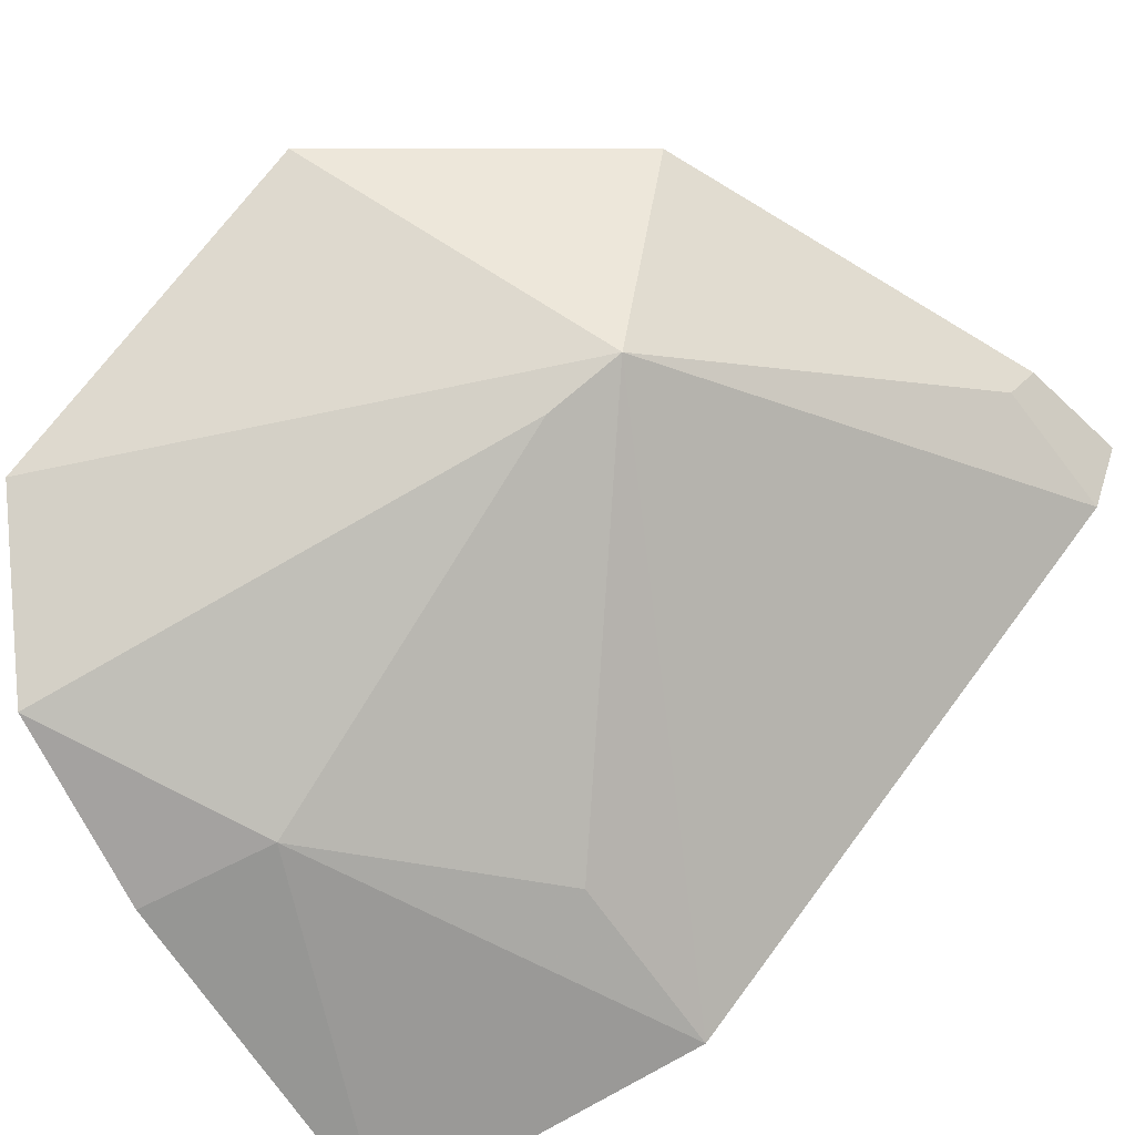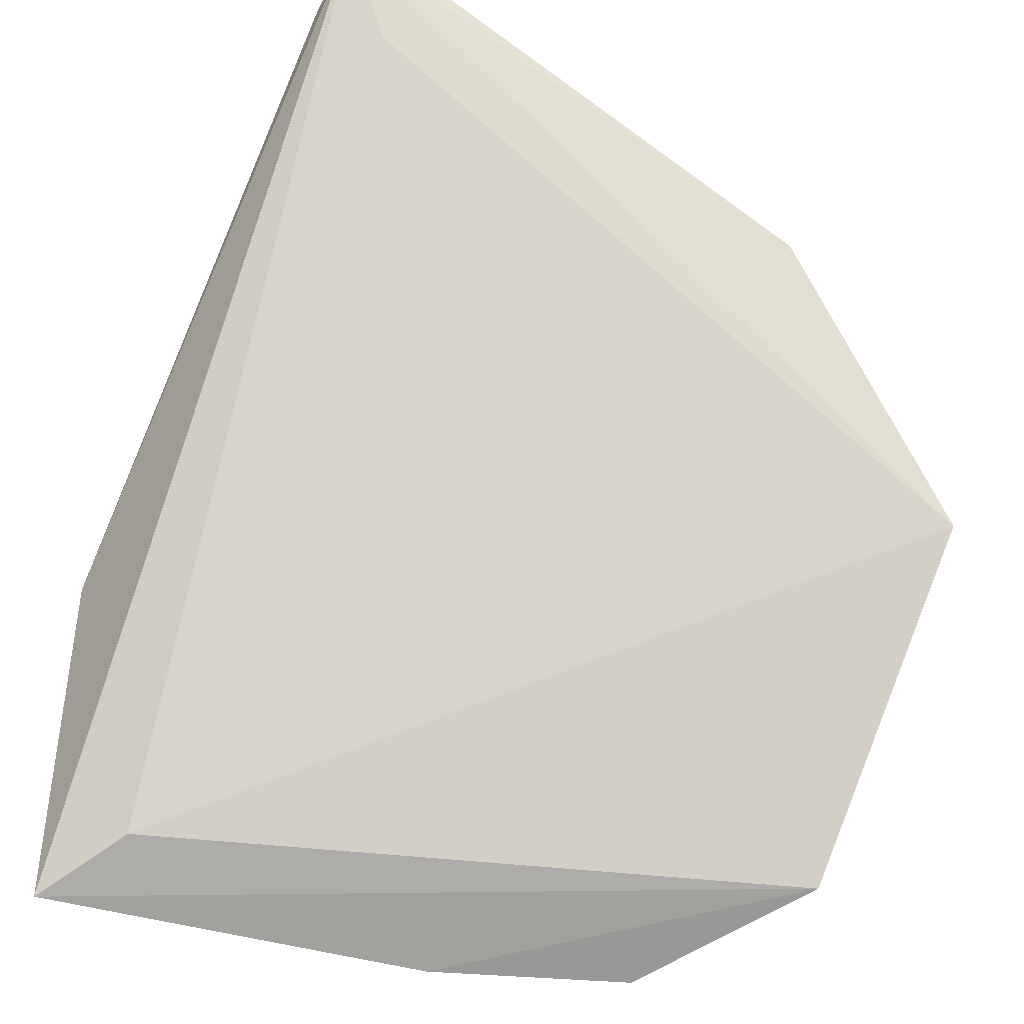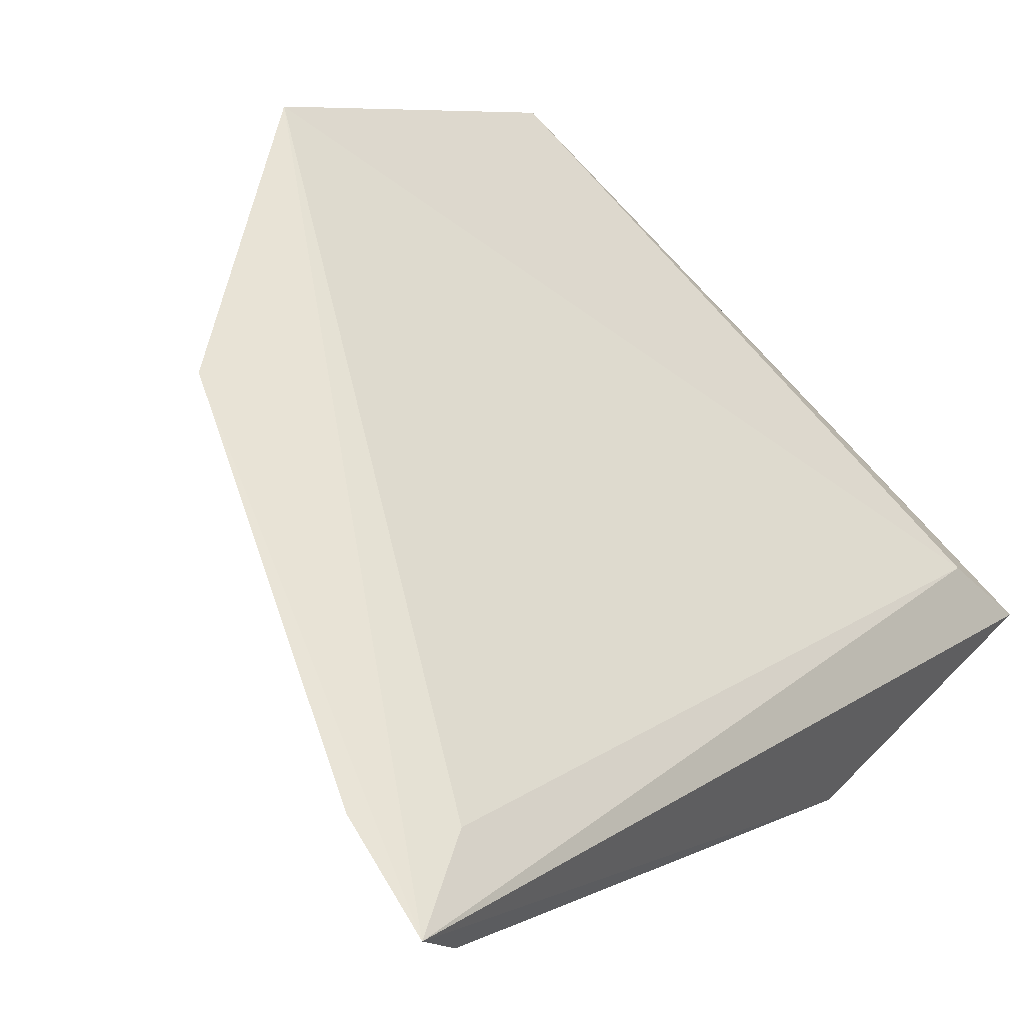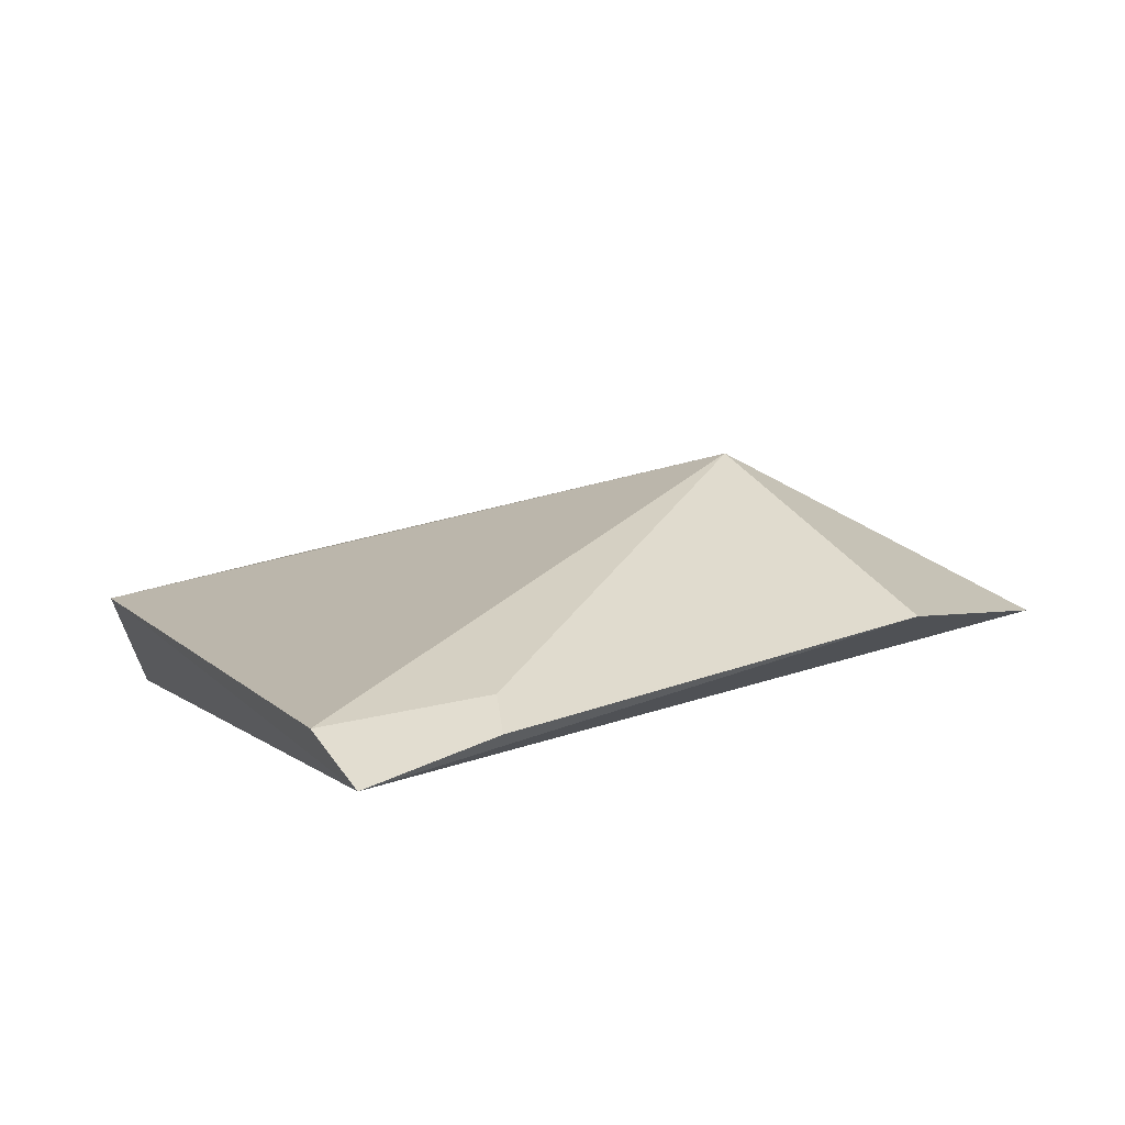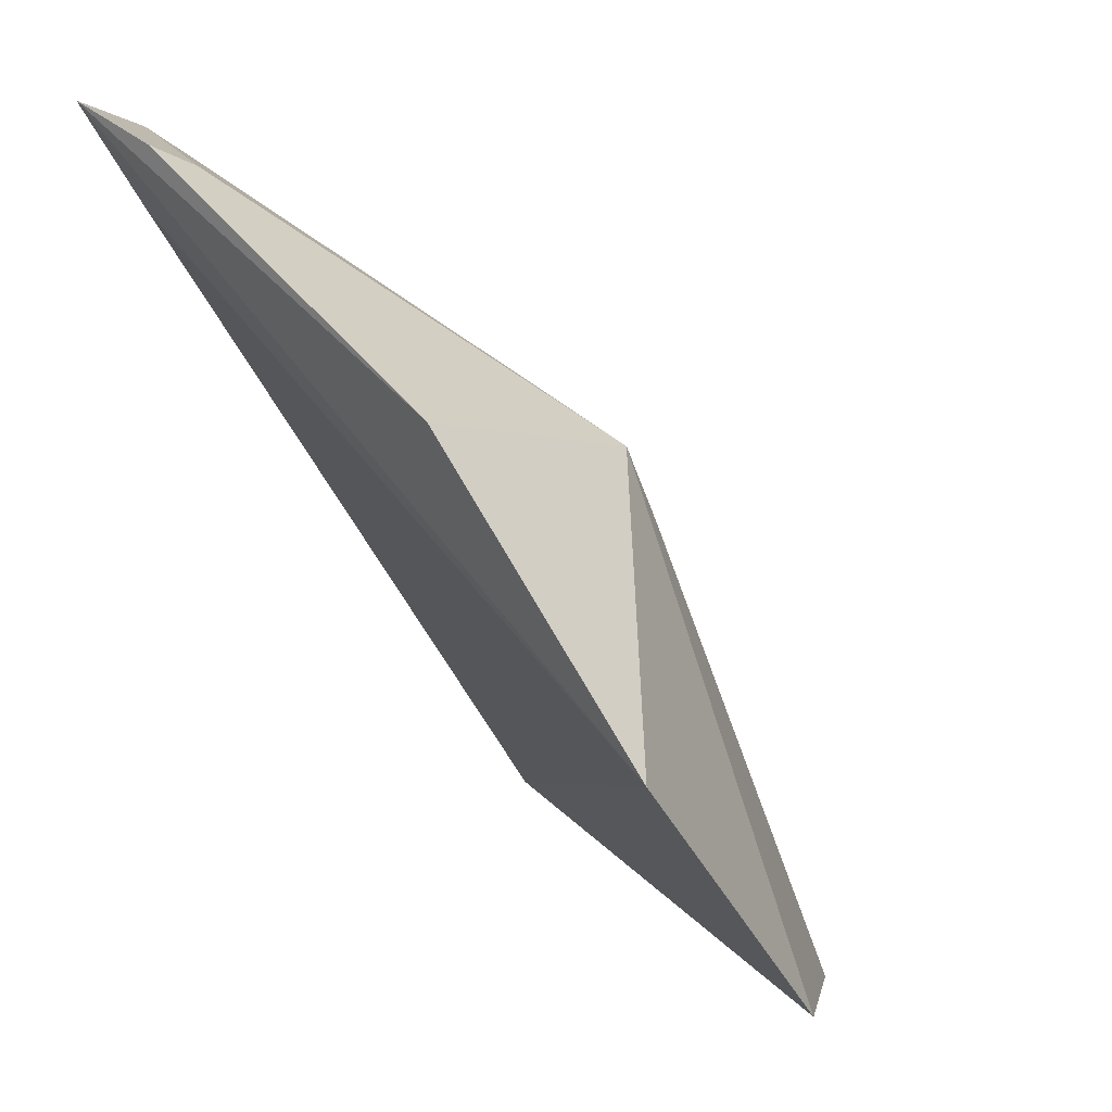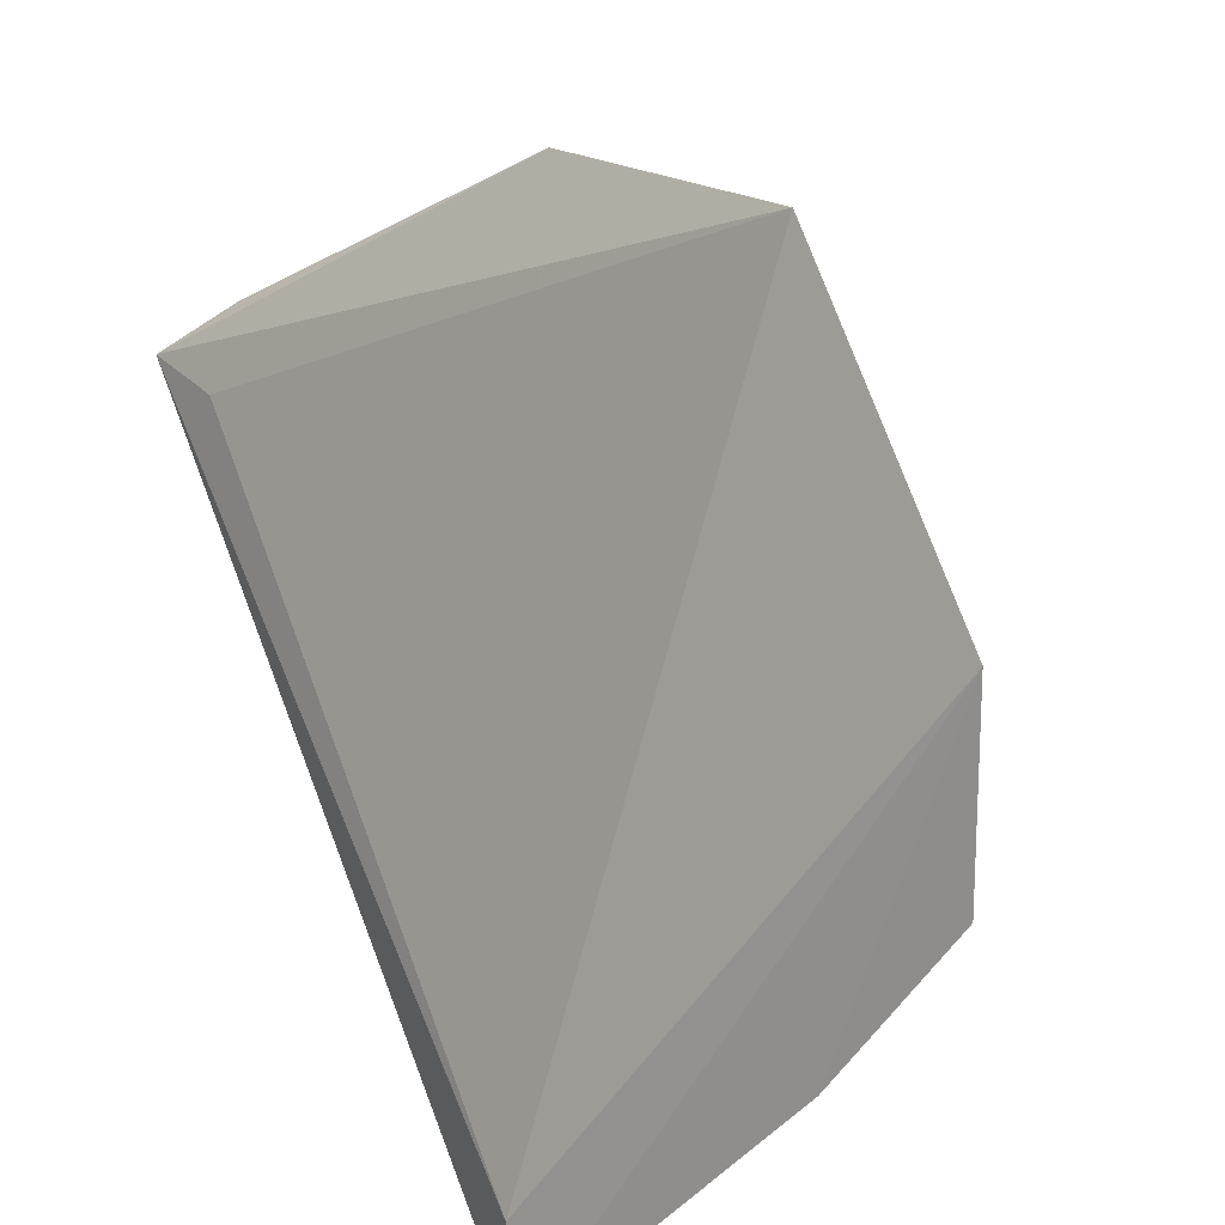
<metadata>
{"format":"obj","ext":"obj","renderer":"f3d","projection":"perspective","resolution":1024,"background":"white","views":[{"elev":-54.0,"azim":121.3,"up":"+Z"},{"elev":-45.8,"azim":-26.8,"up":"+Y"},{"elev":61.8,"azim":-134.0,"up":"+Z"},{"elev":61.0,"azim":-29.6,"up":"+Y"},{"elev":16.6,"azim":48.7,"up":"+Y"},{"elev":-54.3,"azim":40.1,"up":"+Y"}]}
</metadata>
<code>
v -0.2286 0.03041 -0.02485
v -0.2256 0.05354 -0.005737
v -0.2779 0.02923 -0.04065
v -0.2812 0.09118 -0.001092
v -0.2438 0.06936 -0.02069
v -0.2768 0.08379 -0.003643
v -0.2412 0.07464 -0.001205
v -0.2543 0.03613 -0.04005
v -0.2719 0.08895 -0.001092
v -0.2384 0.02619 -0.03672
v -0.2843 0.05175 -0.04134
v -0.2814 0.08878 -0.007
v -0.2438 0.06346 -0.02358
v -0.2825 0.02627 -0.04698
v -0.2706 0.08728 -0.004292
v -0.2698 0.05067 -0.03837
v -0.2534 0.02542 -0.04143
f 1 2 3
f 5 2 1
f 6 3 2
f 6 2 4
f 6 4 3
f 7 4 2
f 7 2 5
f 9 4 7
f 10 5 1
f 12 4 9
f 12 11 4
f 12 5 11
f 13 10 8
f 13 5 10
f 14 1 3
f 14 11 8
f 14 3 4
f 14 4 11
f 15 12 9
f 15 5 12
f 15 9 7
f 15 7 5
f 16 11 5
f 16 5 13
f 16 13 8
f 16 8 11
f 17 10 1
f 17 1 14
f 17 14 8
f 17 8 10

</code>
